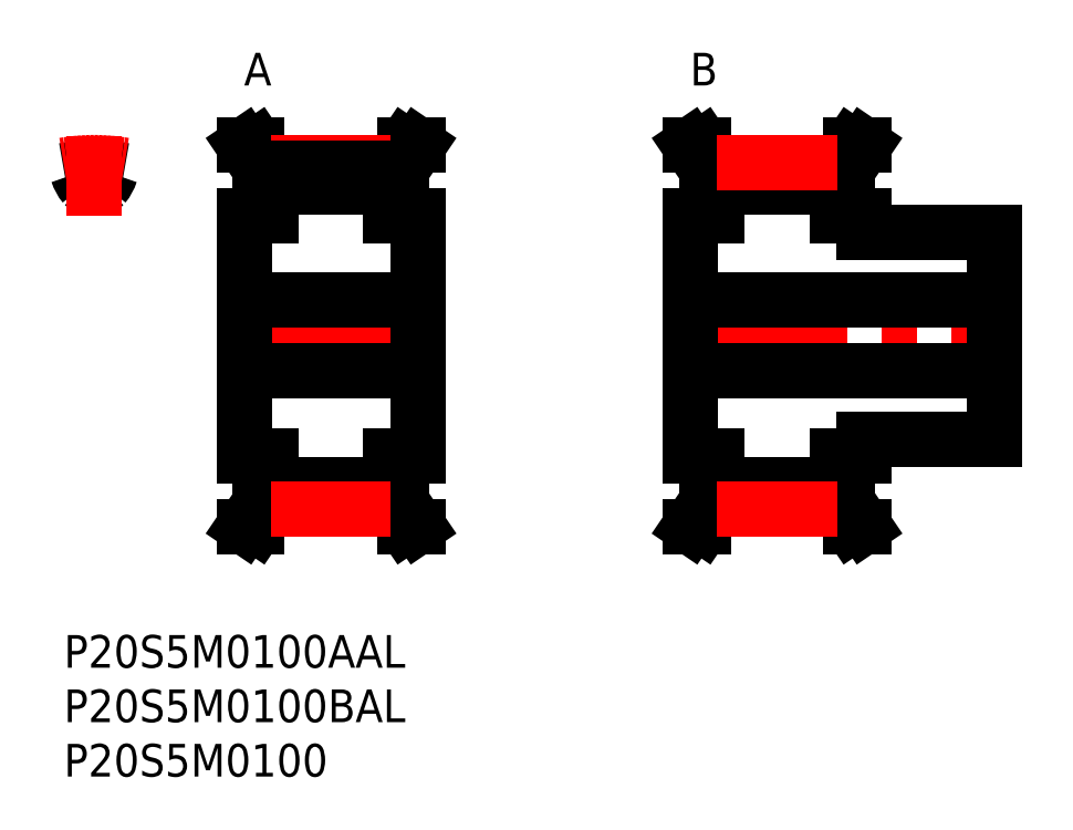
<metadata>
{"format":"dxf","ext":"dxf","renderer":"ezdxf+matplotlib","layout":"modelspace","background":"white","min_lineweight":24,"dpi":150}
</metadata>
<code>
0
SECTION
2
ENTITIES
0
LINE
8
MSM_CENTER
10
56.16
20
27.5
30
0
11
86.96
21
27.5
31
0
0
LINE
8
MSM_CONTINUOUS
10
59.06
20
42.79
30
0
11
59.06
21
38.5
31
0
0
LINE
8
MSM_CONTINUOUS
10
60.06
20
38.5
30
0
11
60.06
21
43.1
31
0
0
LINE
8
MSM_CONTINUOUS
10
71.06
20
43.1
30
0
11
71.06
21
38.5
31
0
0
LINE
8
MSM_CONTINUOUS
10
72.06
20
38.5
30
0
11
72.06
21
42.79
31
0
0
LINE
8
MSM_CONTINUOUS
10
73.56
20
37
30
0
11
73.56
21
38.5
31
0
0
LINE
8
MSM_CONTINUOUS
10
57.56
20
38.5
30
0
11
57.56
21
16.5
31
0
0
LINE
8
MSM_CONTINUOUS
10
59.06
20
16.5
30
0
11
59.06
21
12.21
31
0
0
LINE
8
MSM_CONTINUOUS
10
60.06
20
11.9
30
0
11
60.06
21
16.5
31
0
0
LINE
8
MSM_CONTINUOUS
10
71.06
20
16.5
30
0
11
71.06
21
11.9
31
0
0
LINE
8
MSM_CONTINUOUS
10
72.06
20
12.21
30
0
11
72.06
21
16.5
31
0
0
LINE
8
MSM_CONTINUOUS
10
73.56
20
16.5
30
0
11
73.56
21
18
31
0
0
LINE
8
MSM_CONTINUOUS
10
85.56
20
18
30
0
11
85.56
21
37
31
0
0
LINE
8
MSM_CONTINUOUS
10
60.06
20
13.83
30
0
11
71.06
21
13.83
31
0
0
LINE
8
MSM_CONTINUOUS
10
71.06
20
41.17
30
0
11
60.06
21
41.17
31
0
0
LINE
8
MSM_CONTINUOUS
10
57.56
20
24.25
30
0
11
85.56
21
24.25
31
0
0
LINE
8
MSM_CONTINUOUS
10
85.56
20
30.75
30
0
11
57.56
21
30.75
31
0
0
LINE
8
MSM_CONTINUOUS
10
73.56
20
18
30
0
11
85.56
21
18
31
0
0
LINE
8
MSM_CONTINUOUS
10
85.56
20
37
30
0
11
73.56
21
37
31
0
0
LINE
8
MSM_CONTINUOUS
10
71.06
20
16.5
30
0
11
73.56
21
16.5
31
0
0
LINE
8
MSM_CONTINUOUS
10
73.56
20
38.5
30
0
11
71.06
21
38.5
31
0
0
LINE
8
MSM_CONTINUOUS
10
73.56
20
10
30
0
11
72.06
21
12.21
31
0
0
LINE
8
MSM_CONTINUOUS
10
72.06
20
42.79
30
0
11
73.56
21
45
31
0
0
LINE
8
MSM_CONTINUOUS
10
72.35
20
10
30
0
11
73.56
21
10
31
0
0
LINE
8
MSM_CONTINUOUS
10
73.56
20
45
30
0
11
72.35
21
45
31
0
0
LINE
8
MSM_CONTINUOUS
10
71.06
20
11.9
30
0
11
72.35
21
10
31
0
0
LINE
8
MSM_CONTINUOUS
10
72.35
20
45
30
0
11
71.06
21
43.1
31
0
0
LINE
8
MSM_CONTINUOUS
10
60.06
20
43.1
30
0
11
58.77
21
45
31
0
0
LINE
8
MSM_CONTINUOUS
10
58.77
20
10
30
0
11
60.06
21
11.9
31
0
0
LINE
8
MSM_CONTINUOUS
10
57.56
20
10
30
0
11
58.77
21
10
31
0
0
LINE
8
MSM_CONTINUOUS
10
58.77
20
45
30
0
11
57.56
21
45
31
0
0
LINE
8
MSM_CONTINUOUS
10
57.56
20
45
30
0
11
59.06
21
42.79
31
0
0
LINE
8
MSM_CONTINUOUS
10
59.06
20
12.21
30
0
11
57.56
21
10
31
0
0
LINE
8
MSM_CONTINUOUS
10
57.56
20
16.5
30
0
11
60.06
21
16.5
31
0
0
LINE
8
MSM_CONTINUOUS
10
60.06
20
38.5
30
0
11
57.56
21
38.5
31
0
0
ARC
8
MSM_CONTINUOUS
10
4.761
20
42.3
30
0
40
0.5
50
82.37
51
162.9
0
ARC
8
MSM_CONTINUOUS
10
4.404
20
43.41
30
0
40
3.275
50
197.1
51
220
0
ARC
8
MSM_CONTINUOUS
10
0.7965
20
42.3
30
0
40
0.5
50
17.13
51
97.63
0
ARC
8
MSM_CONTINUOUS
10
2.278
20
41.63
30
0
40
0.5
50
220
51
277.6
0
ARC
8
MSM_CONTINUOUS
10
2.779
20
27.5
30
0
40
15.43
50
79.63
51
82.37
0
ARC
8
MSM_CONTINUOUS
10
3.28
20
41.63
30
0
40
0.5
50
262.4
51
320
0
ARC
8
MSM_CONTINUOUS
10
1.154
20
43.41
30
0
40
3.275
50
320
51
342.9
0
ARC
8
MSM_CONTINUOUS
10
2.779
20
37.89
30
0
40
3.275
50
82.37
51
97.63
0
ARC
8
MSM_CONTINUOUS
10
2.779
20
27.5
30
0
40
15.43
50
97.63
51
100.4
0
LINE
8
MSM_CENTER
10
2.779
20
38.57
30
0
11
2.779
21
45.88
31
0
0
LINE
8
MSM_CENTER
10
15.16
20
27.5
30
0
11
33.96
21
27.5
31
0
0
LINE
8
MSM_CONTINUOUS
10
18.06
20
42.79
30
0
11
18.06
21
38.5
31
0
0
LINE
8
MSM_CONTINUOUS
10
19.06
20
38.5
30
0
11
19.06
21
43.1
31
0
0
LINE
8
MSM_CONTINUOUS
10
30.06
20
43.1
30
0
11
30.06
21
38.5
31
0
0
LINE
8
MSM_CONTINUOUS
10
31.06
20
38.5
30
0
11
31.06
21
42.79
31
0
0
LINE
8
MSM_CONTINUOUS
10
16.56
20
38.5
30
0
11
16.56
21
16.5
31
0
0
LINE
8
MSM_CONTINUOUS
10
18.06
20
16.5
30
0
11
18.06
21
12.21
31
0
0
LINE
8
MSM_CONTINUOUS
10
19.06
20
11.9
30
0
11
19.06
21
16.5
31
0
0
LINE
8
MSM_CONTINUOUS
10
30.06
20
16.5
30
0
11
30.06
21
11.9
31
0
0
LINE
8
MSM_CONTINUOUS
10
31.06
20
12.21
30
0
11
31.06
21
16.5
31
0
0
LINE
8
MSM_CONTINUOUS
10
32.56
20
16.5
30
0
11
32.56
21
38.5
31
0
0
LINE
8
MSM_CONTINUOUS
10
19.06
20
13.83
30
0
11
30.06
21
13.83
31
0
0
LINE
8
MSM_CONTINUOUS
10
30.06
20
41.17
30
0
11
19.06
21
41.17
31
0
0
LINE
8
MSM_CONTINUOUS
10
30.06
20
16.5
30
0
11
32.56
21
16.5
31
0
0
LINE
8
MSM_CONTINUOUS
10
32.56
20
38.5
30
0
11
30.06
21
38.5
31
0
0
LINE
8
MSM_CONTINUOUS
10
32.56
20
10
30
0
11
31.06
21
12.21
31
0
0
LINE
8
MSM_CONTINUOUS
10
31.06
20
42.79
30
0
11
32.56
21
45
31
0
0
LINE
8
MSM_CONTINUOUS
10
31.35
20
10
30
0
11
32.56
21
10
31
0
0
LINE
8
MSM_CONTINUOUS
10
32.56
20
45
30
0
11
31.35
21
45
31
0
0
LINE
8
MSM_CONTINUOUS
10
30.06
20
11.9
30
0
11
31.35
21
10
31
0
0
LINE
8
MSM_CONTINUOUS
10
31.35
20
45
30
0
11
30.06
21
43.1
31
0
0
LINE
8
MSM_CONTINUOUS
10
19.06
20
43.1
30
0
11
17.77
21
45
31
0
0
LINE
8
MSM_CONTINUOUS
10
17.77
20
10
30
0
11
19.06
21
11.9
31
0
0
LINE
8
MSM_CONTINUOUS
10
16.56
20
10
30
0
11
17.77
21
10
31
0
0
LINE
8
MSM_CONTINUOUS
10
17.77
20
45
30
0
11
16.56
21
45
31
0
0
LINE
8
MSM_CONTINUOUS
10
16.56
20
45
30
0
11
18.06
21
42.79
31
0
0
LINE
8
MSM_CONTINUOUS
10
18.06
20
12.21
30
0
11
16.56
21
10
31
0
0
LINE
8
MSM_CONTINUOUS
10
16.56
20
16.5
30
0
11
19.06
21
16.5
31
0
0
LINE
8
MSM_CONTINUOUS
10
19.06
20
38.5
30
0
11
16.56
21
38.5
31
0
0
ARC
8
MSM_CENTER
10
2.779
20
27.5
30
0
40
15.91
50
79.94
51
100.1
0
INSERT
8
MSM_CONTINUOUS
2
*U36
10
0
20
0
30
0
0
INSERT
8
MSM_CONTINUOUS
2
*U37
10
0
20
0
30
0
0
LINE
8
MSM_CENTER
10
19.06
20
43.42
30
0
11
30.06
21
43.42
31
0
0
LINE
8
MSM_CONTINUOUS
10
19.06
20
42.94
30
0
11
30.06
21
42.94
31
0
0
LINE
8
MSM_CONTINUOUS
10
60.06
20
42.94
30
0
11
71.06
21
42.94
31
0
0
LINE
8
MSM_CENTER
10
60.06
20
43.42
30
0
11
71.06
21
43.42
31
0
0
LINE
8
MSM_CONTINUOUS
10
19.06
20
12.06
30
0
11
30.06
21
12.06
31
0
0
LINE
8
MSM_CENTER
10
19.06
20
11.58
30
0
11
30.06
21
11.58
31
0
0
LINE
8
MSM_CONTINUOUS
10
60.06
20
12.06
30
0
11
71.06
21
12.06
31
0
0
LINE
8
MSM_CENTER
10
60.06
20
11.58
30
0
11
71.06
21
11.58
31
0
0
INSERT
8
MSM_CONTINUOUS
2
*U38
10
0
20
0
30
0
0
INSERT
8
MSM_CONTINUOUS
2
*U39
10
0
20
0
30
0
0
INSERT
8
MSM_CONTINUOUS
2
*U40
10
0
20
0
30
0
0
LINE
8
MSM_CONTINUOUS
10
32.56
20
30.75
30
0
11
16.56
21
30.75
31
0
0
LINE
8
MSM_CONTINUOUS
10
16.56
20
24.25
30
0
11
32.56
21
24.25
31
0
0
ENDSEC
0
EOF

</code>
